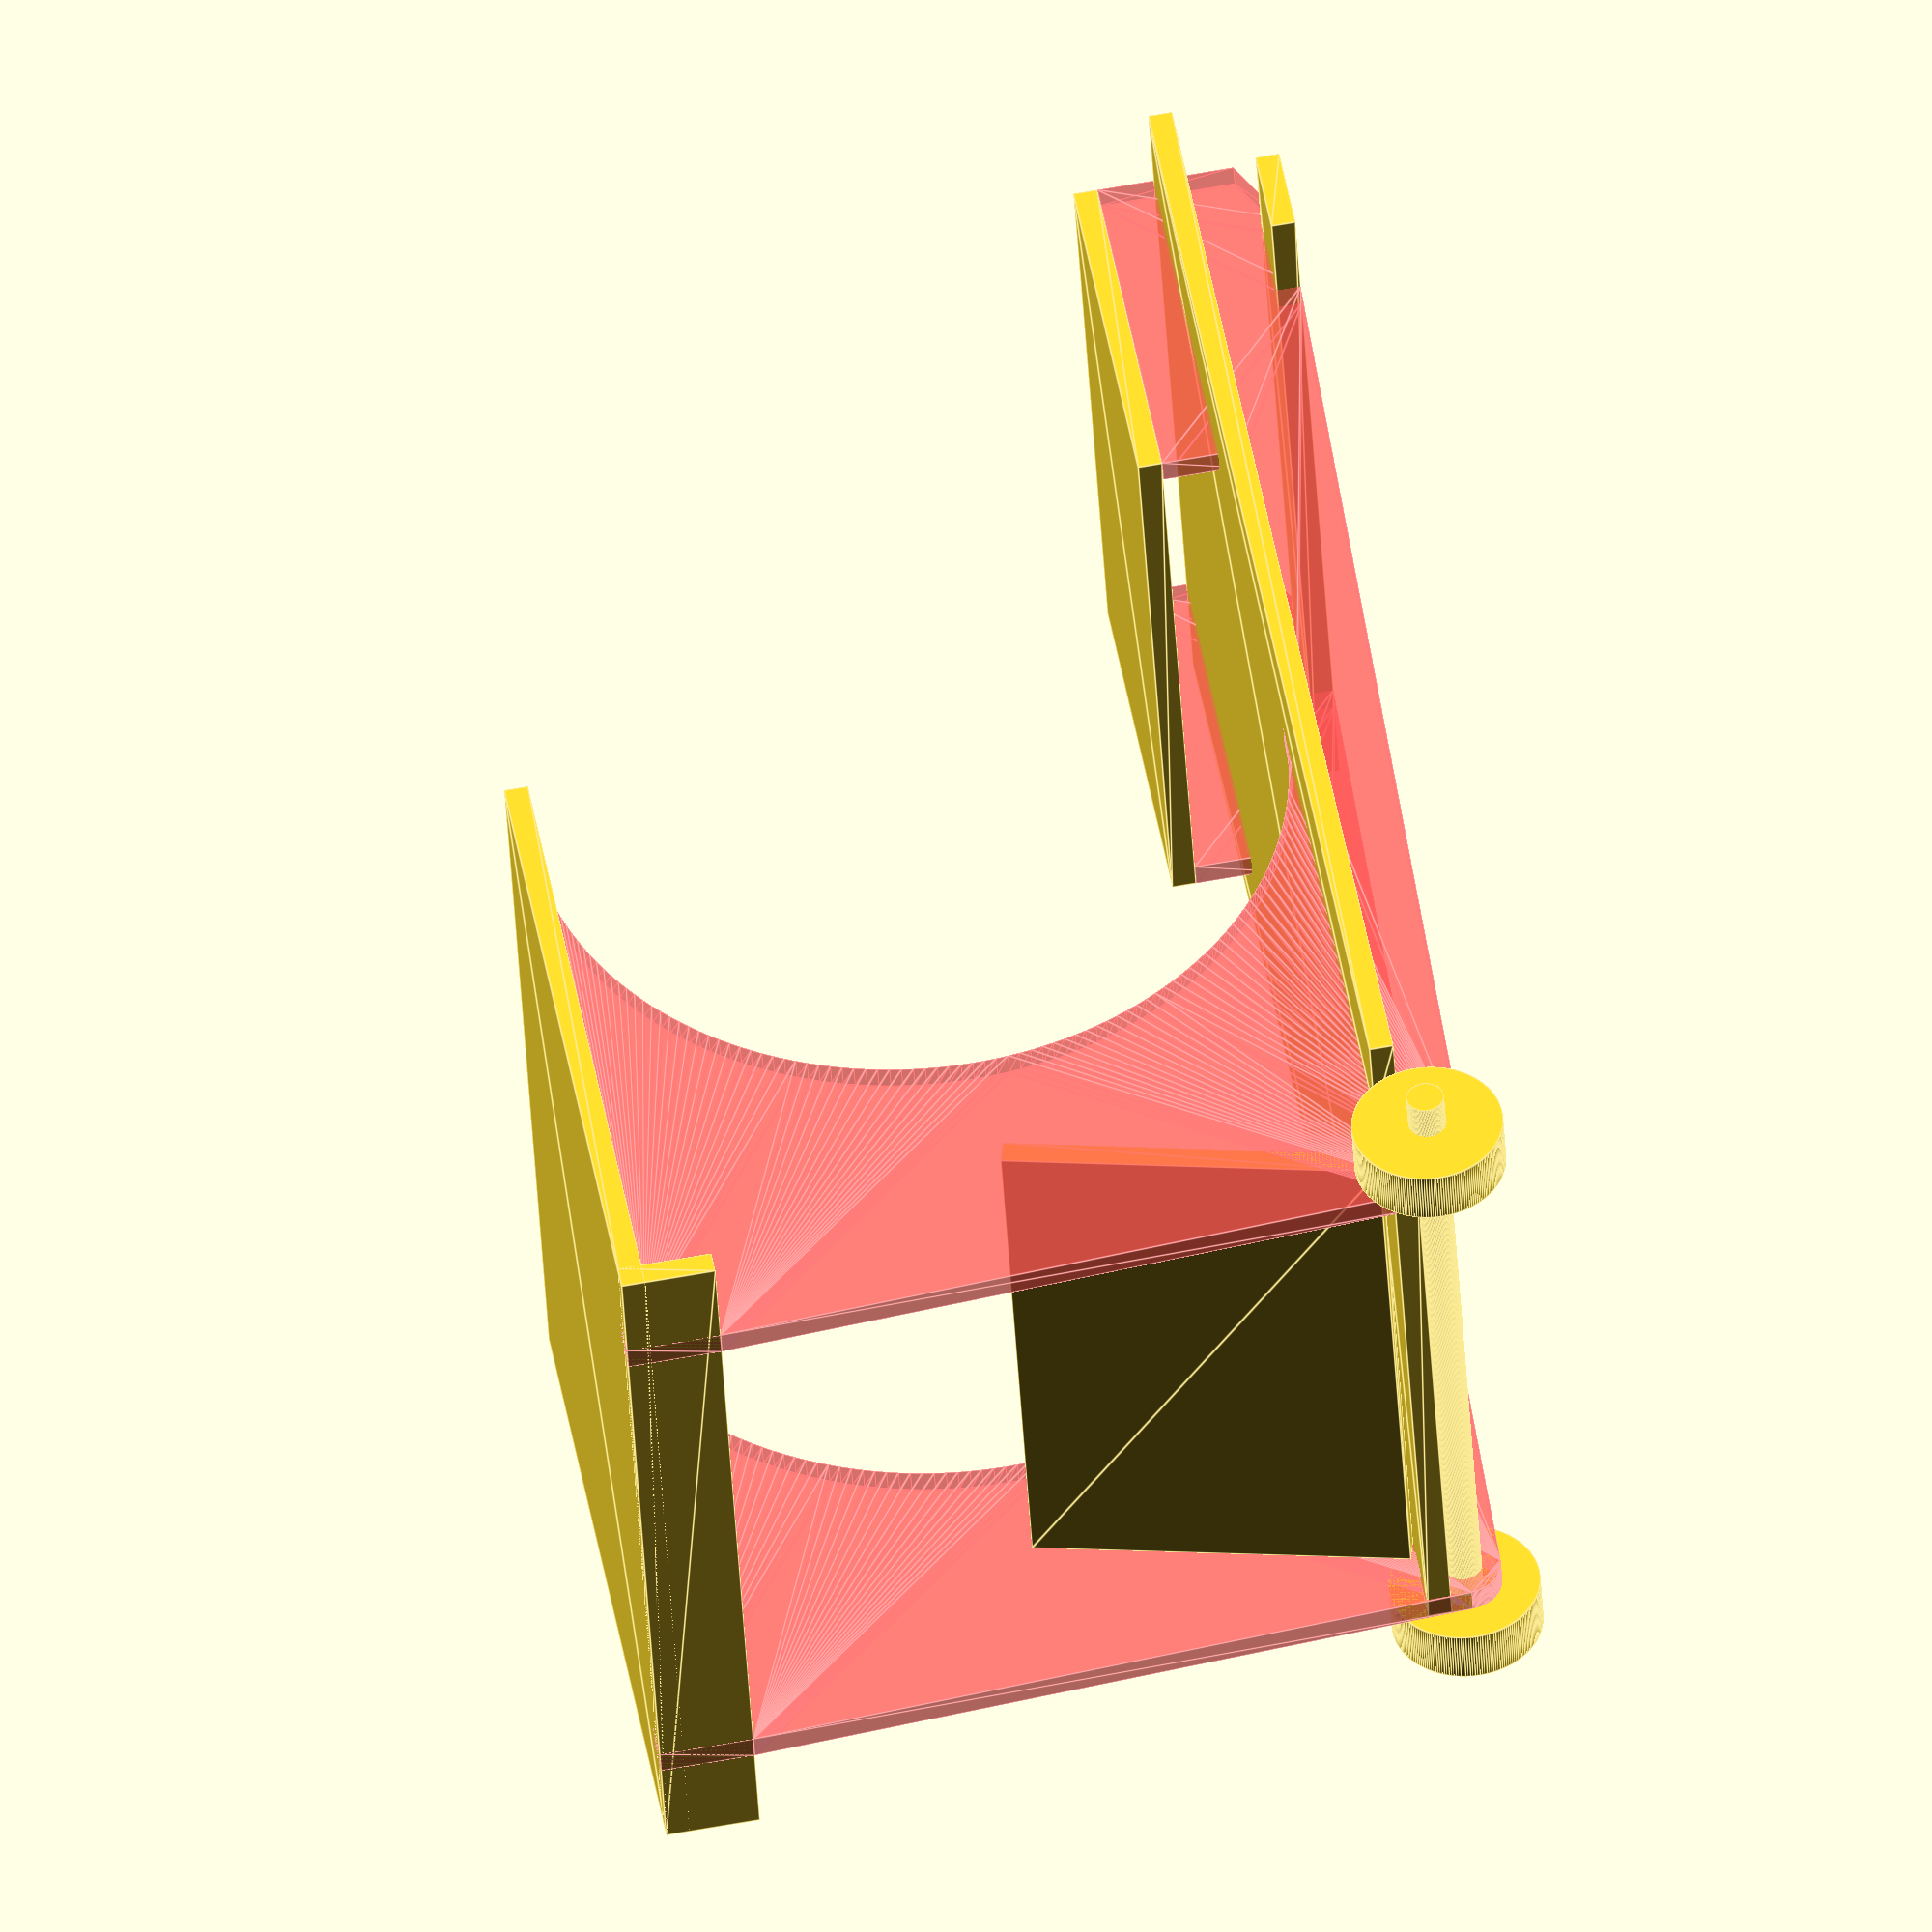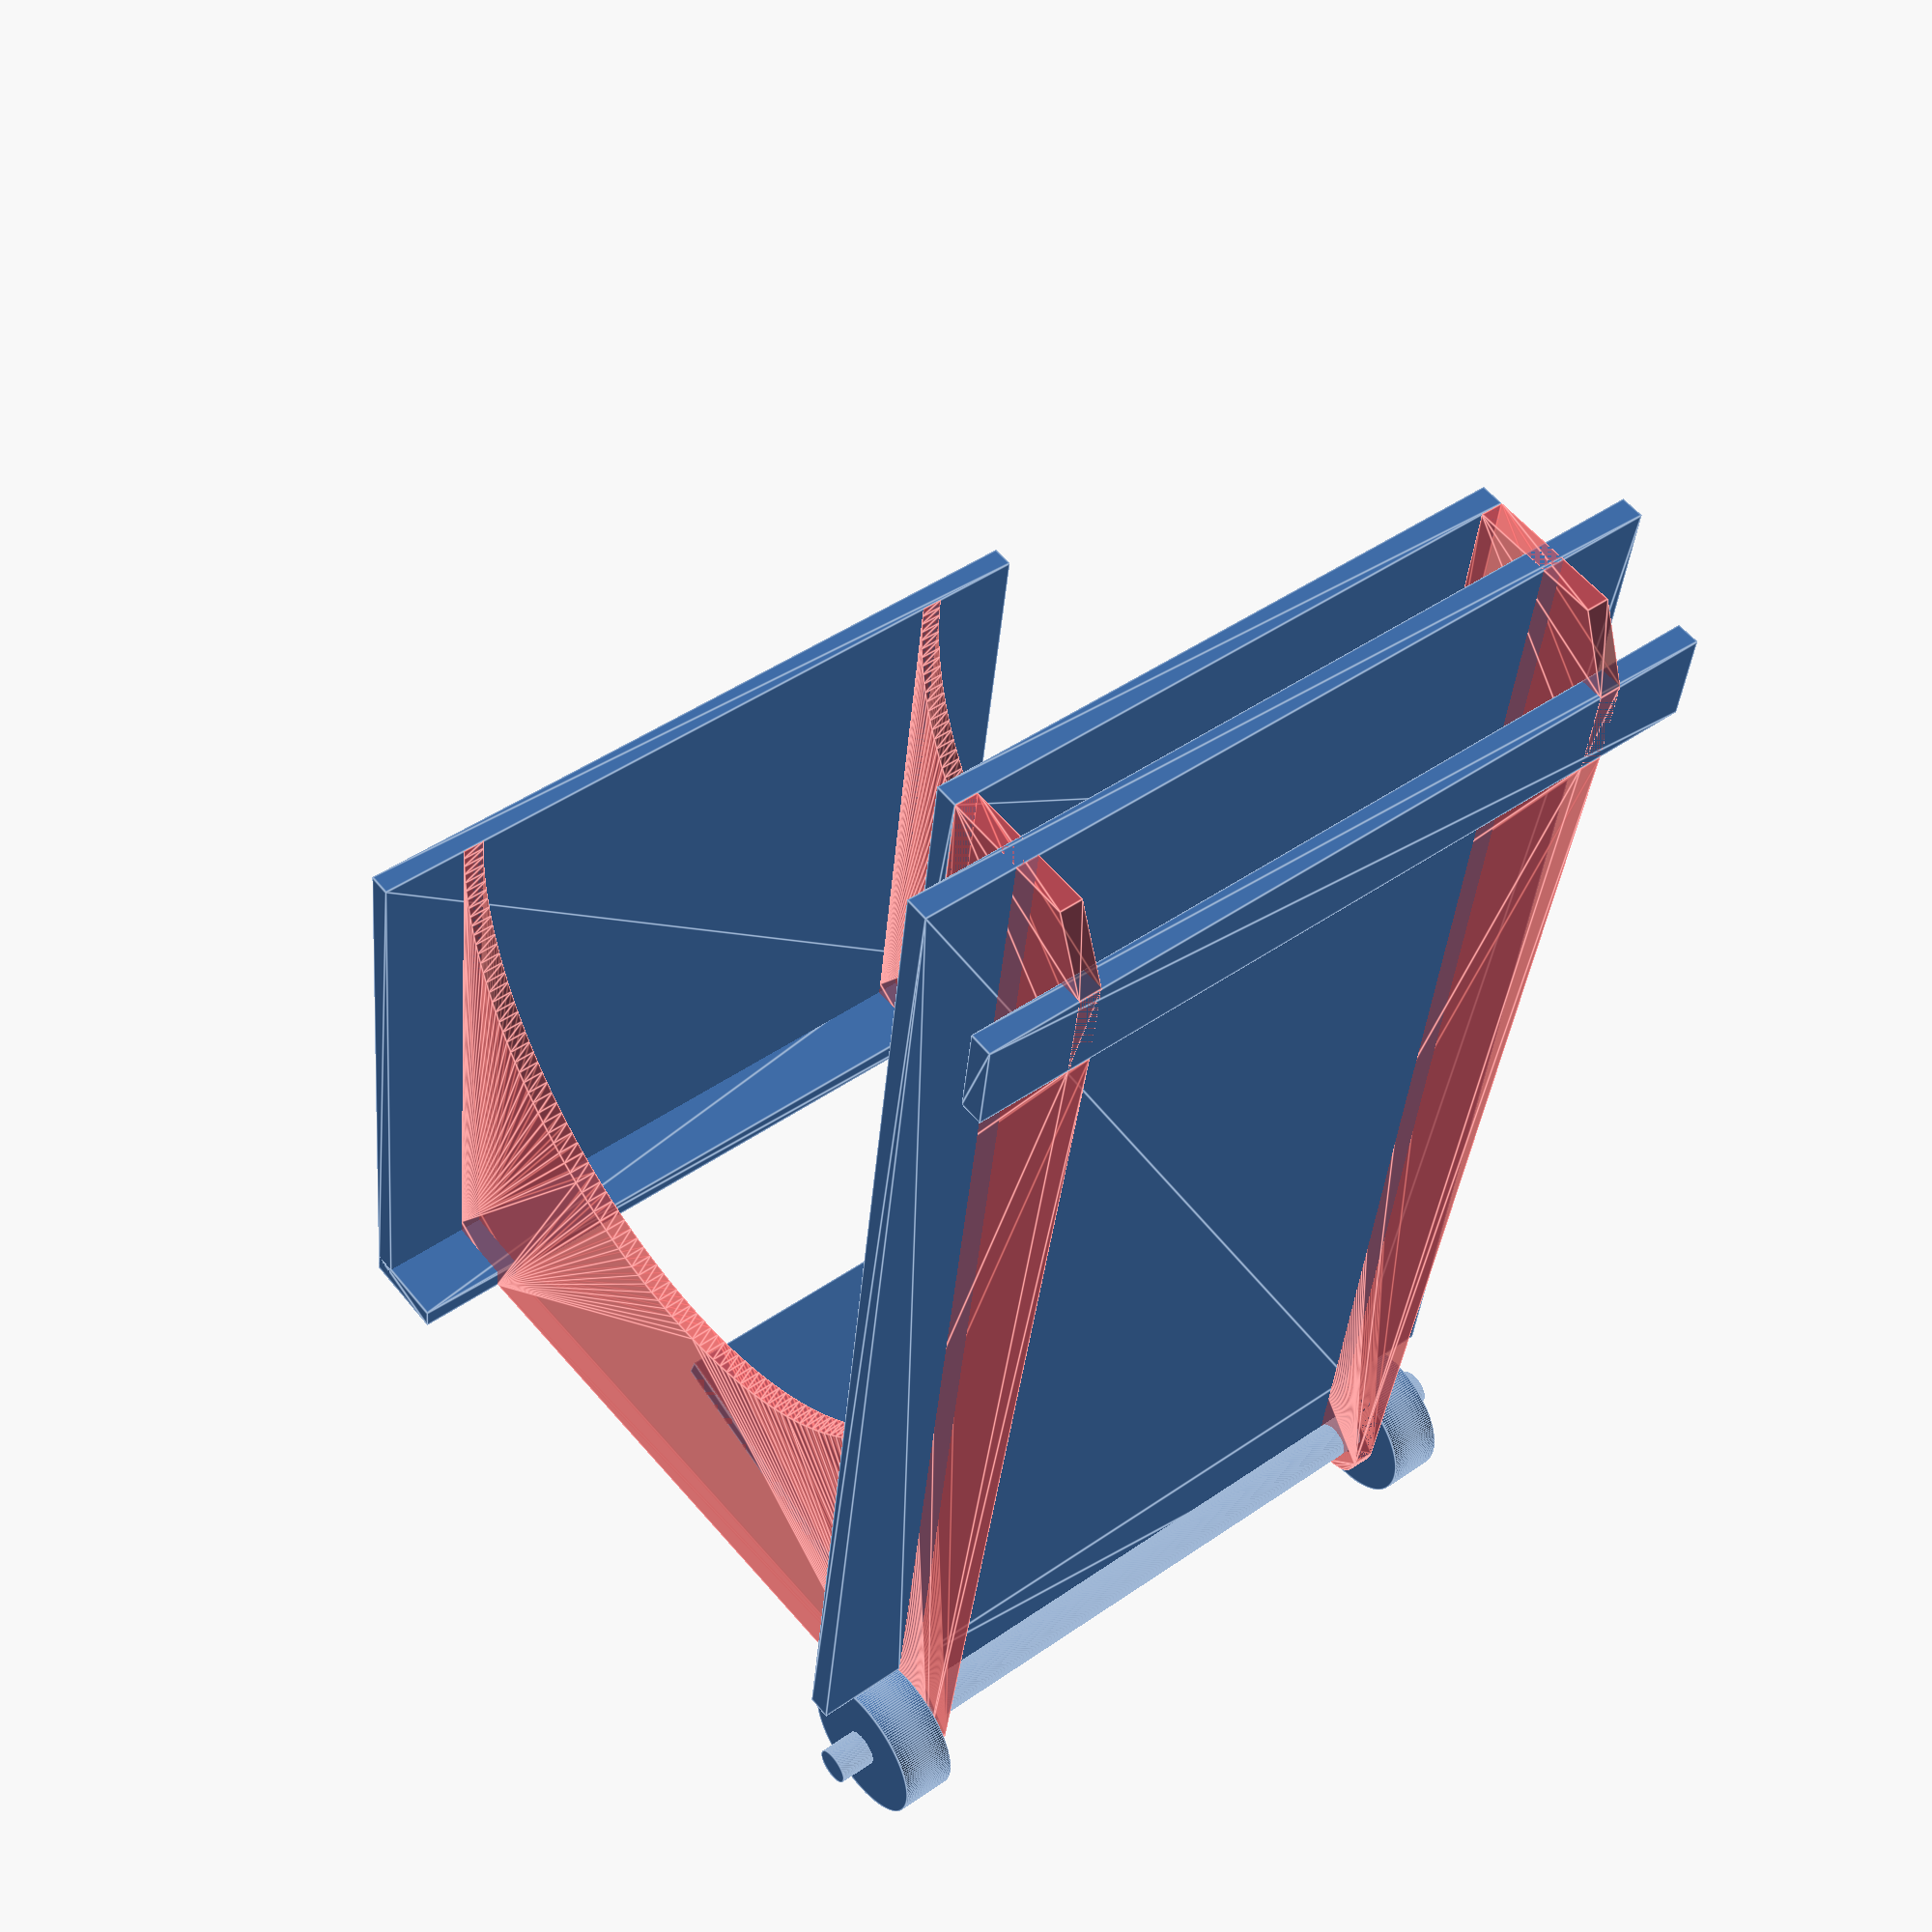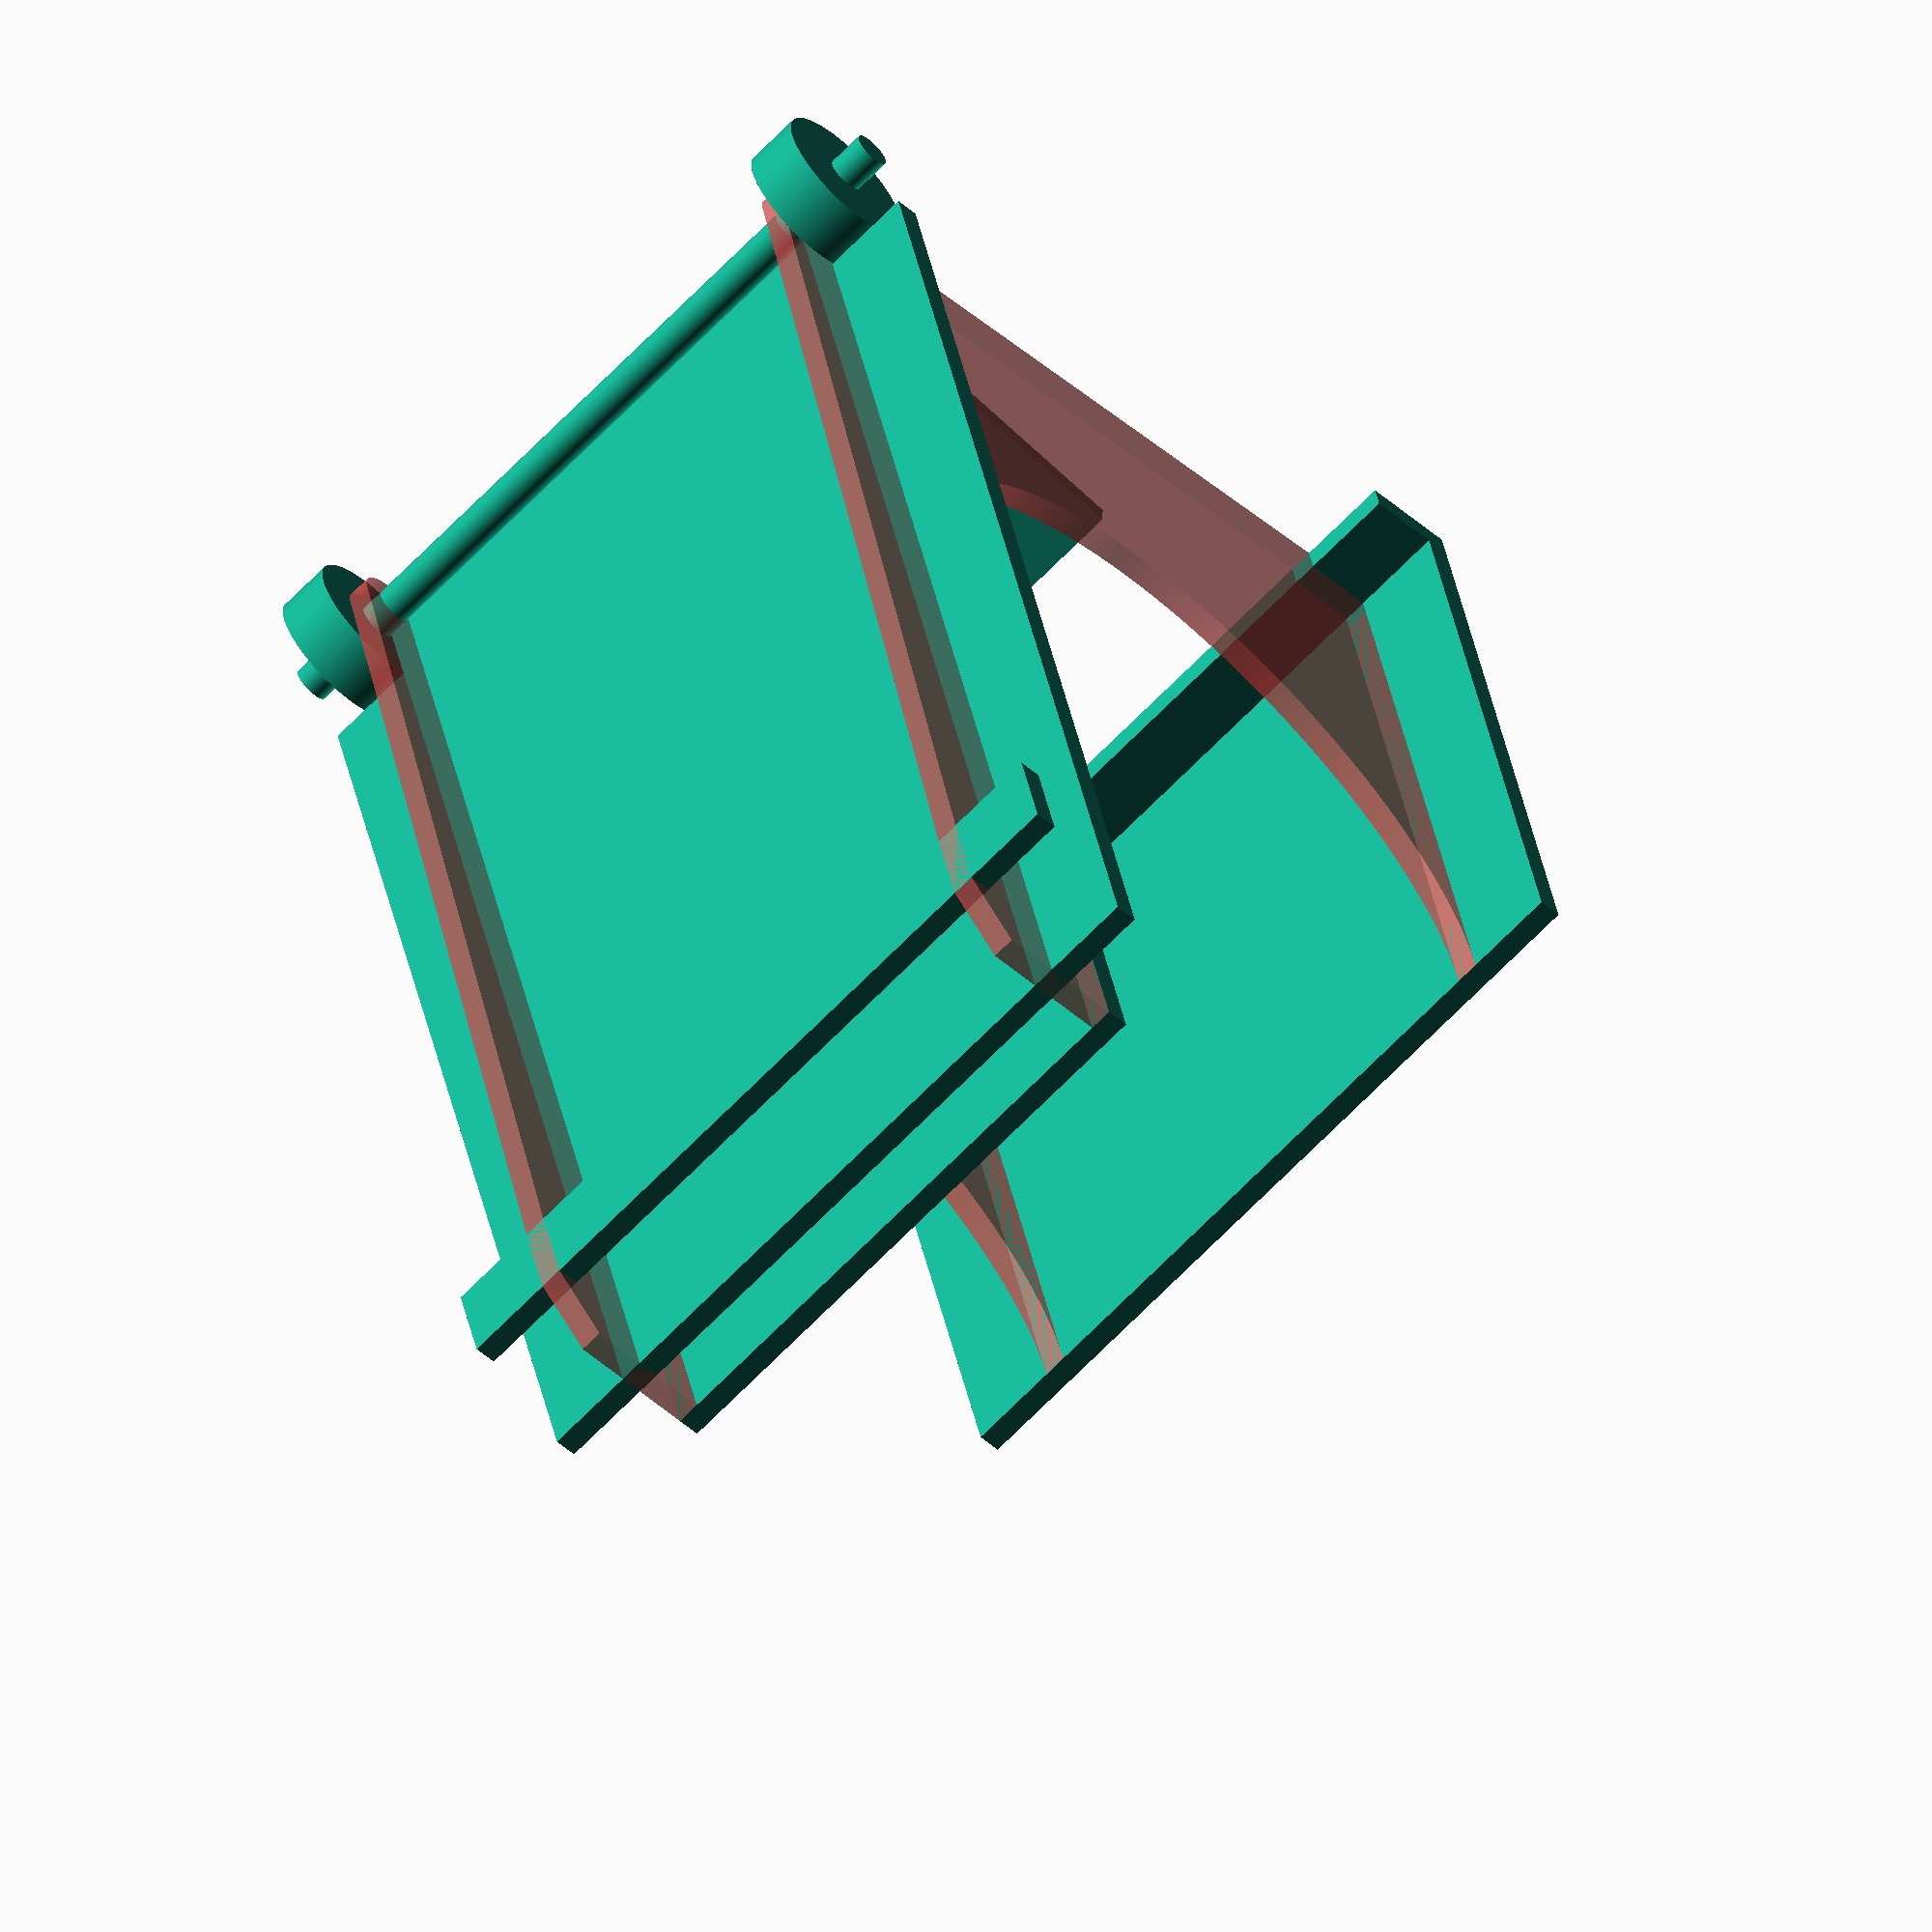
<openscad>
in=25.4;
wood=0.5*in;
pad=0.1;
//thickness below platform
base_z=50;

$fn=200;

//how much room for legs 
//space between frame rails 
legs_y=300;

seat_x=200;
seat_y=legs_y+wood*2;
seat=[seat_x,seat_y];
// height above patform
seat_z=30;

seat_angle=10;


// distance from front of seat to pedal board
legs_x=500;

// distance from platform to bottom of desk
legs_z=400;


// extra platform space outside of rail
rail_wall=50;

floor_gap=20;

platform_y=wood*2+legs_y+rail_wall*2;
platform_x=seat_x+legs_x+wood+rail_wall;
platform=[platform_x-floor_gap,platform_y];
platform_translate=[0,0,base_z];

seat_to_wheel_x=200;

desk_x=platform_x-seat_x-seat_to_wheel_x;
desk_y=platform_y;
desk=[desk_x,desk_y];
desk_z=base_z+wood+legs_z;
desk_translate=[seat_x+seat_to_wheel_x,0,desk_z];

pedal_x=legs_y;
pedal_y=200;
pedal=[pedal_x,pedal_y];
pedal_angle=15;

backboard_x=legs_y;
backboard_y=legs_z-pedal_y;
backboard=[backboard_x,backboard_y];
backboard_translate=[0,0,0];

cross_x=platform_x-desk_x/3-wood*2;
cross_y=legs_y-wood*2;
cross_diagonal=sqrt(cross_x*cross_x+cross_y*cross_y);
cross_angle=atan(cross_y/cross_x);

seat_translate=[0,platform_y/2-seat_y/2,base_z+wood+seat_z];

shifter_x=desk_x+60;
shifter_y=90;
shifter=[shifter_x,shifter_y];
shifter_z=desk_z-90;
shifter_translate=[platform_x-shifter_x,-shifter_y+rail_wall,shifter_z];

wheel=80;
wheel_h=30;
inner_wheel=wheel-floor_gap*2;
axle=20;

foot=50;

module wheel() {
    rotate([90,0,0])
    cylinder(d=wheel,h=wheel_h);
}

module wheels() {
    translate([platform_x-wheel/2,rail_wall,wheel/2])
    wheel();
    translate([platform_x-wheel/2,wheel_h+platform_y-rail_wall,wheel/2])
    wheel();
    translate([platform_x-wheel/2,0,wheel/2])
    rotate([-90,0,0])
    cylinder(d=axle,h=platform_y);
}

wheels();
module shifter() {
    square([shifter_x,shifter_y]);
}

module shifter_3d() {
    translate(shifter_translate)
    wood()
    shifter();
}


module cross() {
    square([cross_diagonal,base_z]);
}

module cross_top() {
    square([cross_diagonal,base_z]);
}

module cross_bottom() {
    square([cross_diagonal,base_z]);
}

module cross_3d() {
    translate([wood,rail_wall+wood*2])
    cross_box();
}

module cross_box() {
    rotate([0,0,cross_angle])
    translate([0,wood/2,0])
    rotate([90,0,0])
    wood()
    cross_top();

    translate([0,cross_y,0])
    rotate([0,0,-cross_angle])
    translate([0,wood/2,0])
    rotate([90,0,0])
    wood()
    cross_bottom();
}

module desk() {
    square(desk);
}

module wood() {
    linear_extrude(height=wood)
    children();
}

module desk_3d() {
    translate(desk_translate)
    wood()
    desk();
}

module platform() {
    difference() {
        square(platform);
        translate([platform_x-wheel,-pad])
        square([wheel+pad,rail_wall+pad]);
        translate([platform_x-wheel,platform_y-rail_wall])
        square([wheel+pad,rail_wall+pad]);
    }
}

module platform_3d() {
    translate(platform_translate)
    wood()
    platform();
}

module seat() {
    square(seat);
}

module seat_3d() {
    translate(seat_translate)
    wood()
    seat();
}

module pedal() {
    square(pedal);
}

module pedal_3d() {
    translate([platform_x-wood-rail_wall,platform_y/2-pedal_x/2,base_z+wood])
    rotate([0,-pedal_angle,0])
    rotate([0,90,0])
    rotate([0,0,90])
    wood()
    pedal();
}

module rail_max() {
    square([platform_x,desk_z]);
}

module seat_shadow() {
    translate([0,floor_gap])
    square([seat_x,base_z+wood+seat_z-floor_gap]);
}


module rail() {
    seat_shadow();
    difference() {
        translate([0,floor_gap])
        square([platform_x-floor_gap,desk_z-floor_gap]);
        translate([-desk_x,base_z])
        rail_max();
        translate([seat_x+seat_to_wheel_x,legs_z/2+base_z+wood])
        circle(d=legs_z);
        translate([platform_x-wheel/2,-pad])
        square([wheel/2+pad,wheel/2+pad]);
    }
    hull() {
        inner_wheel();
        rail_foot();
        base();
    }
    hull() {
        rail_backboard_foot();
        inner_wheel();
    }
}

module rail_backboard_foot() {
    translate([platform_x-floor_gap,foot_z])
   square([floor_gap,foot]); 
}

module base() {
    translate([0,floor_gap])
    square([platform_x-wheel/2,base_z-floor_gap]);
}

foot_x=seat_x/3-foot/2;
foot_z=desk_z-foot+wood;

module rail_foot() {
    translate([foot_x,0])
    square([foot,floor_gap]);
}

module inner_wheel() {
    translate([platform_x-wheel/2,wheel/2])
    circle(d=inner_wheel);
}

module foot() {
    square([foot,platform_y]);
}

module backboard_foot() {
    foot();
}

module backboard_foot_3d() {
    translate([platform_x,0,foot_z])
    rotate([0,-90,0])
    wood()
    backboard_foot();
}

module foot_3d() {
    translate([foot_x,0])
    wood()
    foot();
}

module rail_3d() {
    rail_3d_side();
    translate([0,legs_y+wood,0])
    rail_3d_side();
}

module rail_3d_side() {
    translate([0,wood+rail_wall,0])
    rotate([90,0,0])
    #wood()
    rail();
}

module backboard() {
    square(backboard);
}

module backboard_3d() {
    translate([platform_x-wood-rail_wall,platform_y/2-pedal_x/2,base_z+wood+pedal_y])
    rotate([0,90,0])
    rotate([0,0,90])
    wood()
    backboard();
}
module assembled() {
    desk_3d();
    platform_3d();
    seat_3d();
    pedal_3d();
    rail_3d();
    //backboard_3d();
    backboard_foot_3d();
    foot_3d();
    //shifter_3d();
    //cross_3d();
}

assembled();

</openscad>
<views>
elev=295.1 azim=342.1 roll=79.7 proj=o view=edges
elev=304.6 azim=83.8 roll=141.7 proj=p view=edges
elev=226.9 azim=103.7 roll=315.4 proj=o view=wireframe
</views>
